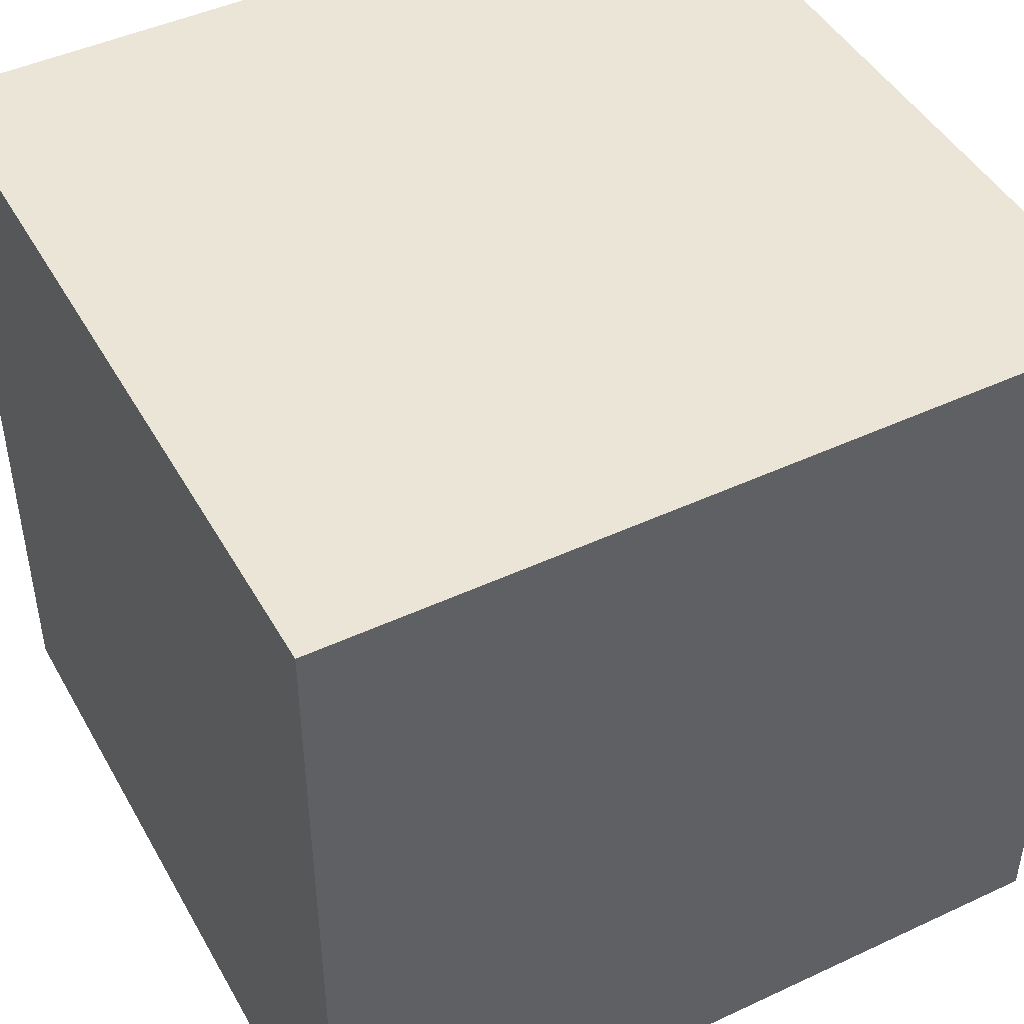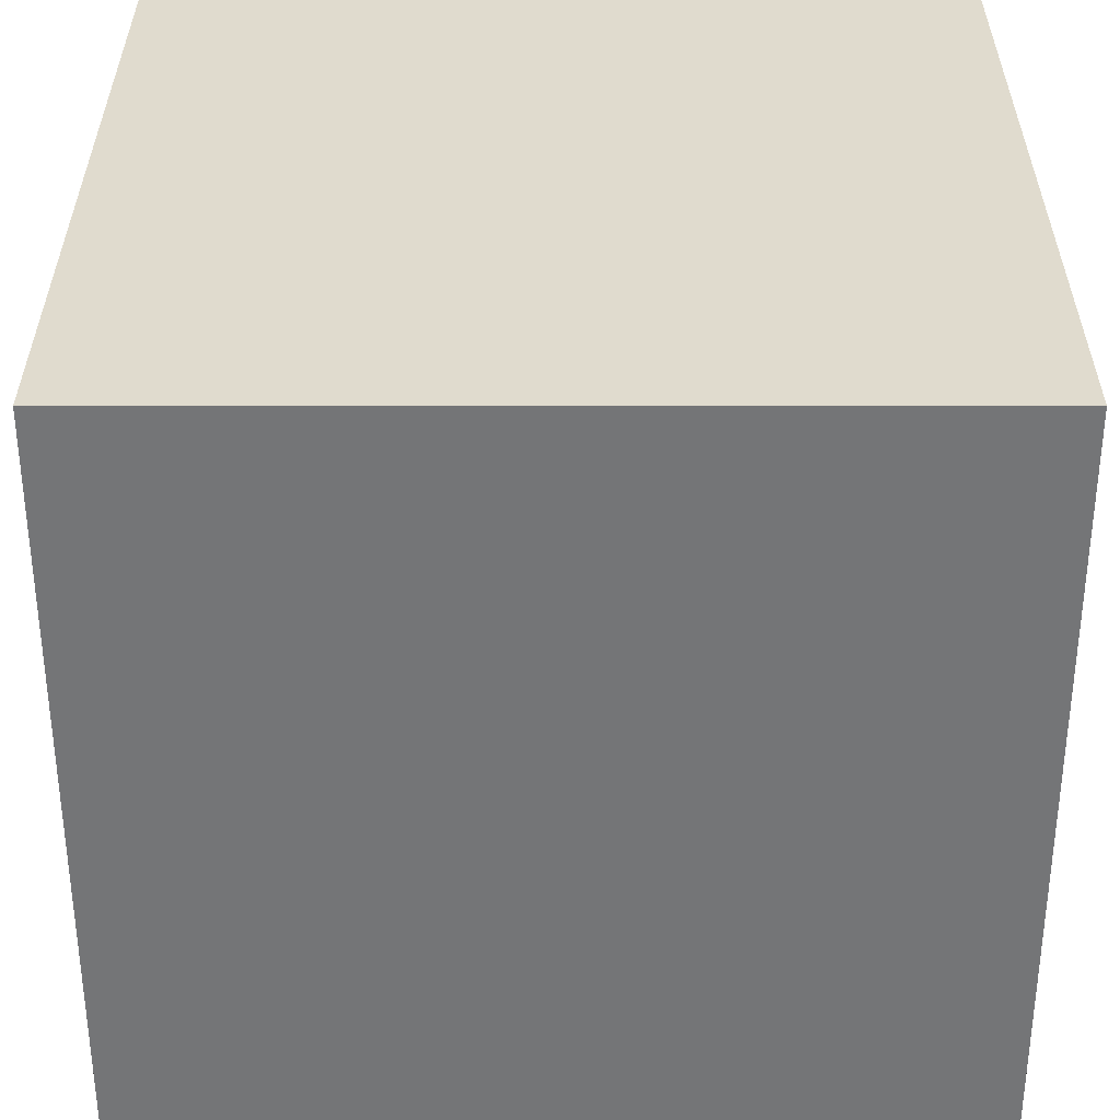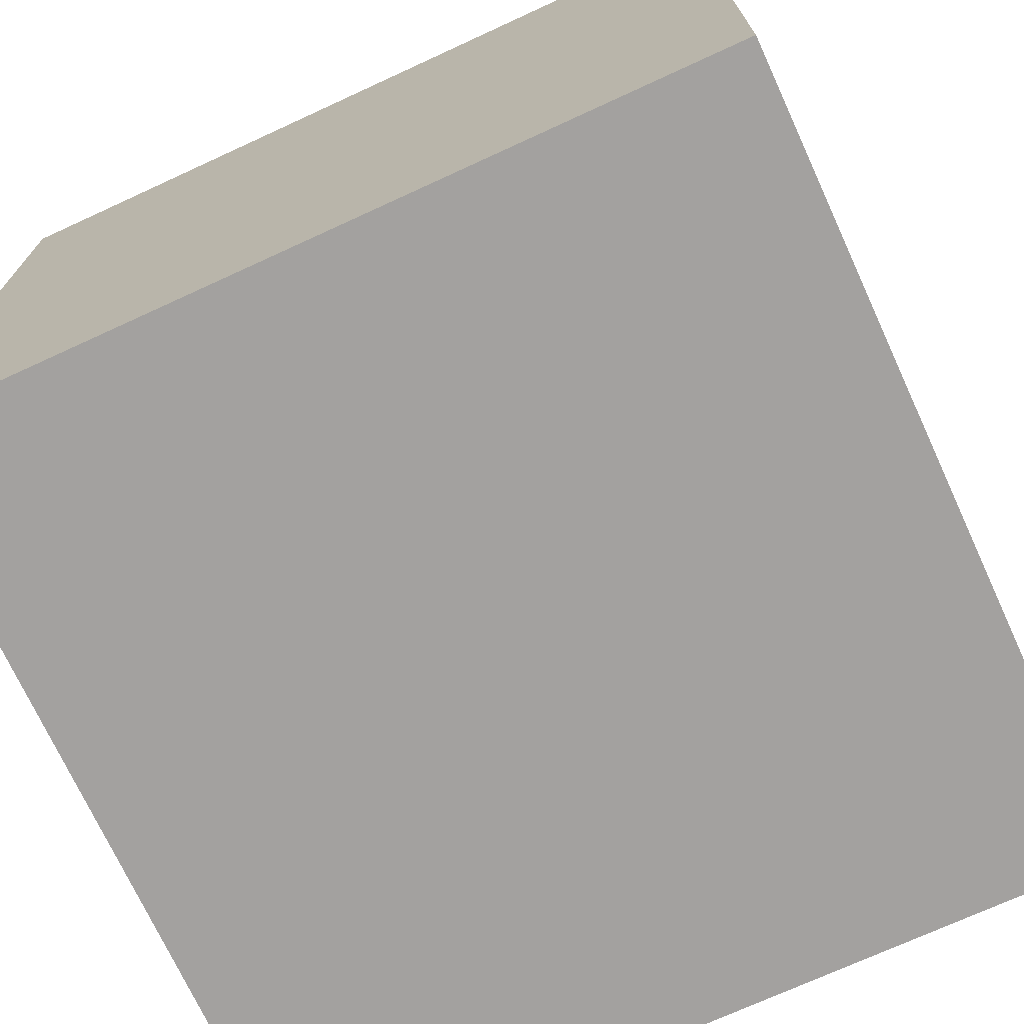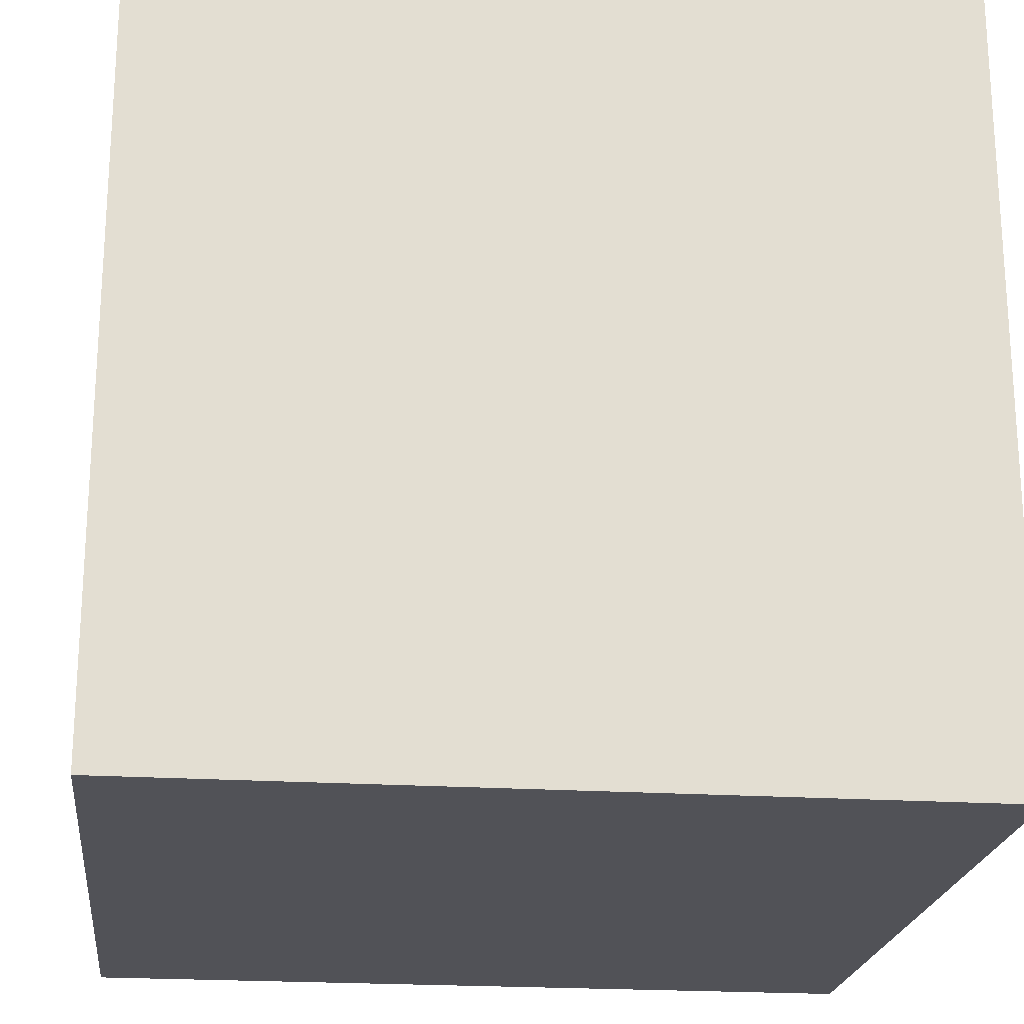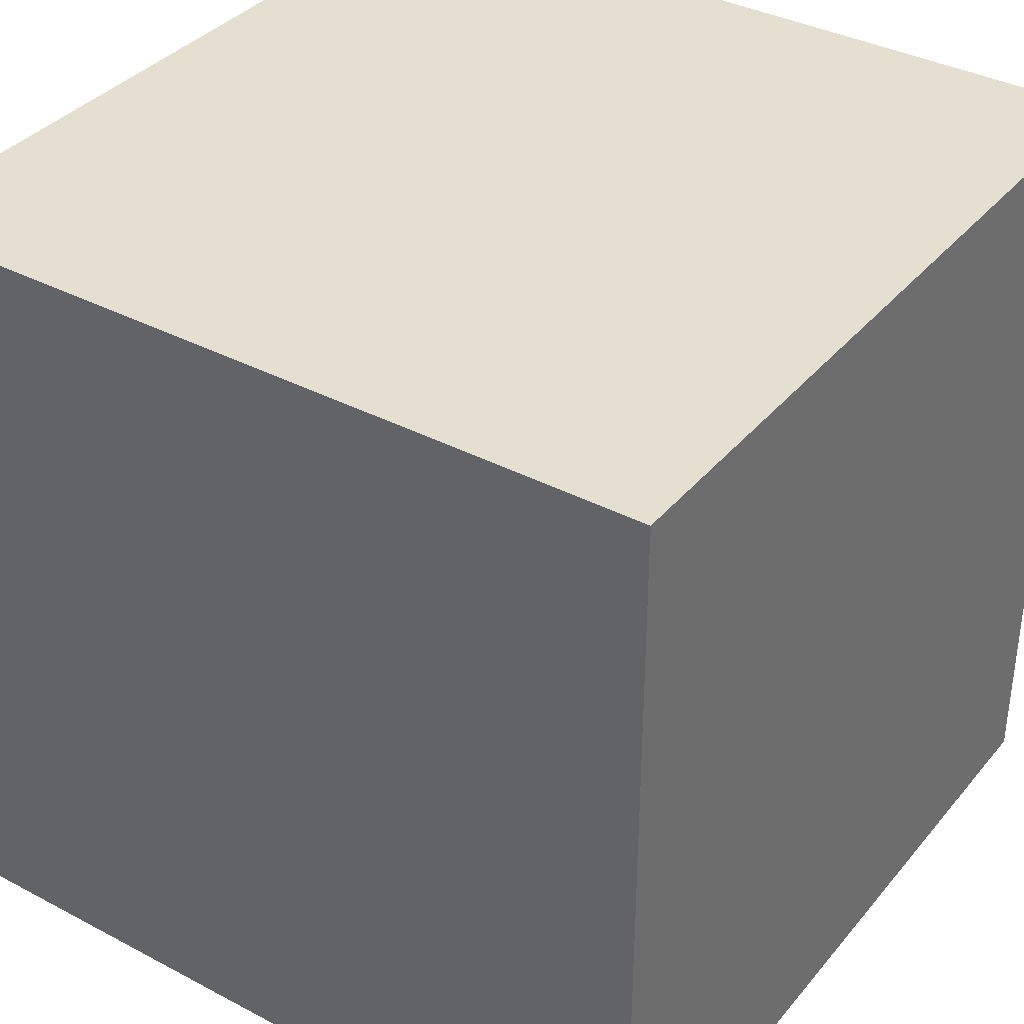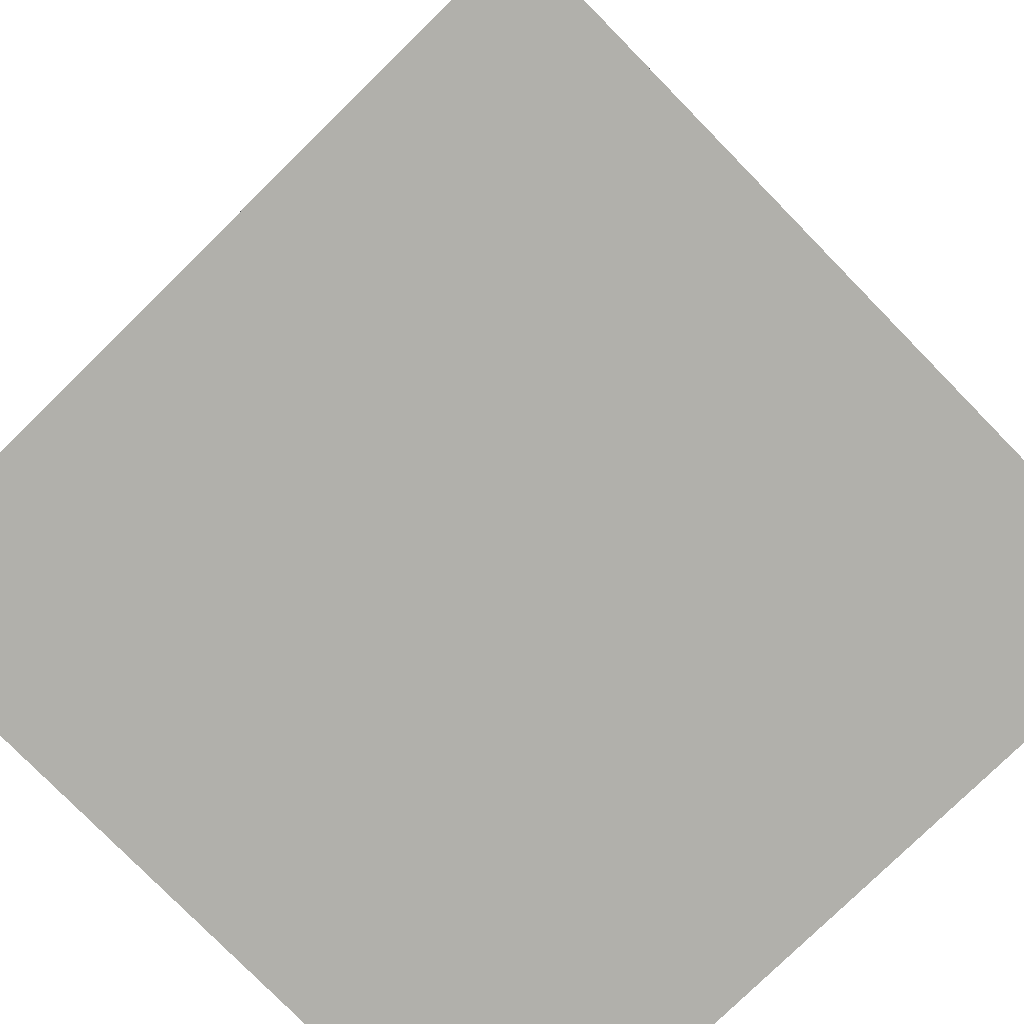
<metadata>
{"format":"obj","ext":"obj","renderer":"f3d","projection":"perspective","resolution":1024,"background":"white","views":[{"elev":46.0,"azim":-118.1,"up":"+Z"},{"elev":33.5,"azim":0.0,"up":"+Z"},{"elev":-72.3,"azim":-65.3,"up":"+Y"},{"elev":-21.5,"azim":173.5,"up":"+Z"},{"elev":36.6,"azim":-55.6,"up":"+Y"},{"elev":-78.5,"azim":44.4,"up":"+Y"}]}
</metadata>
<code>
o Cube
v 0.5329 0.2125 -1.346
v 0.5329 0.2125 0.6538
v -1.467 0.2125 0.6538
v -1.467 0.2125 -1.346
v 0.5329 2.212 -1.346
v 0.5329 2.212 0.6538
v -1.467 2.212 0.6538
v -1.467 2.212 -1.346
f 1 2 3 4
f 5 8 7 6
f 1 5 6 2
f 2 6 7 3
f 3 7 8 4
f 5 1 4 8

</code>
